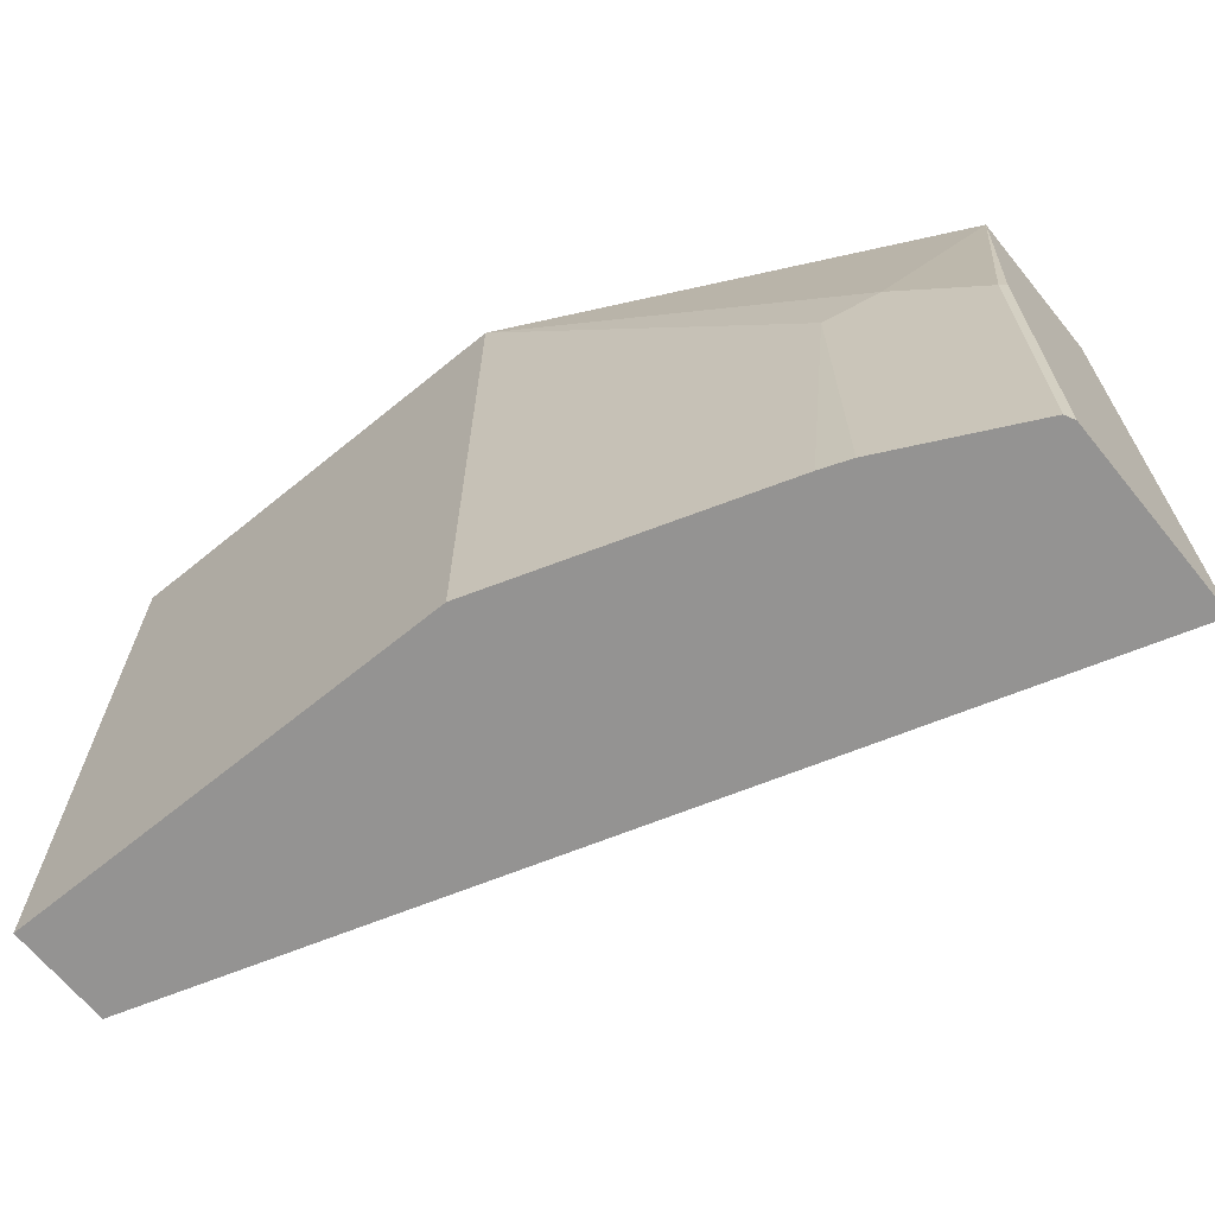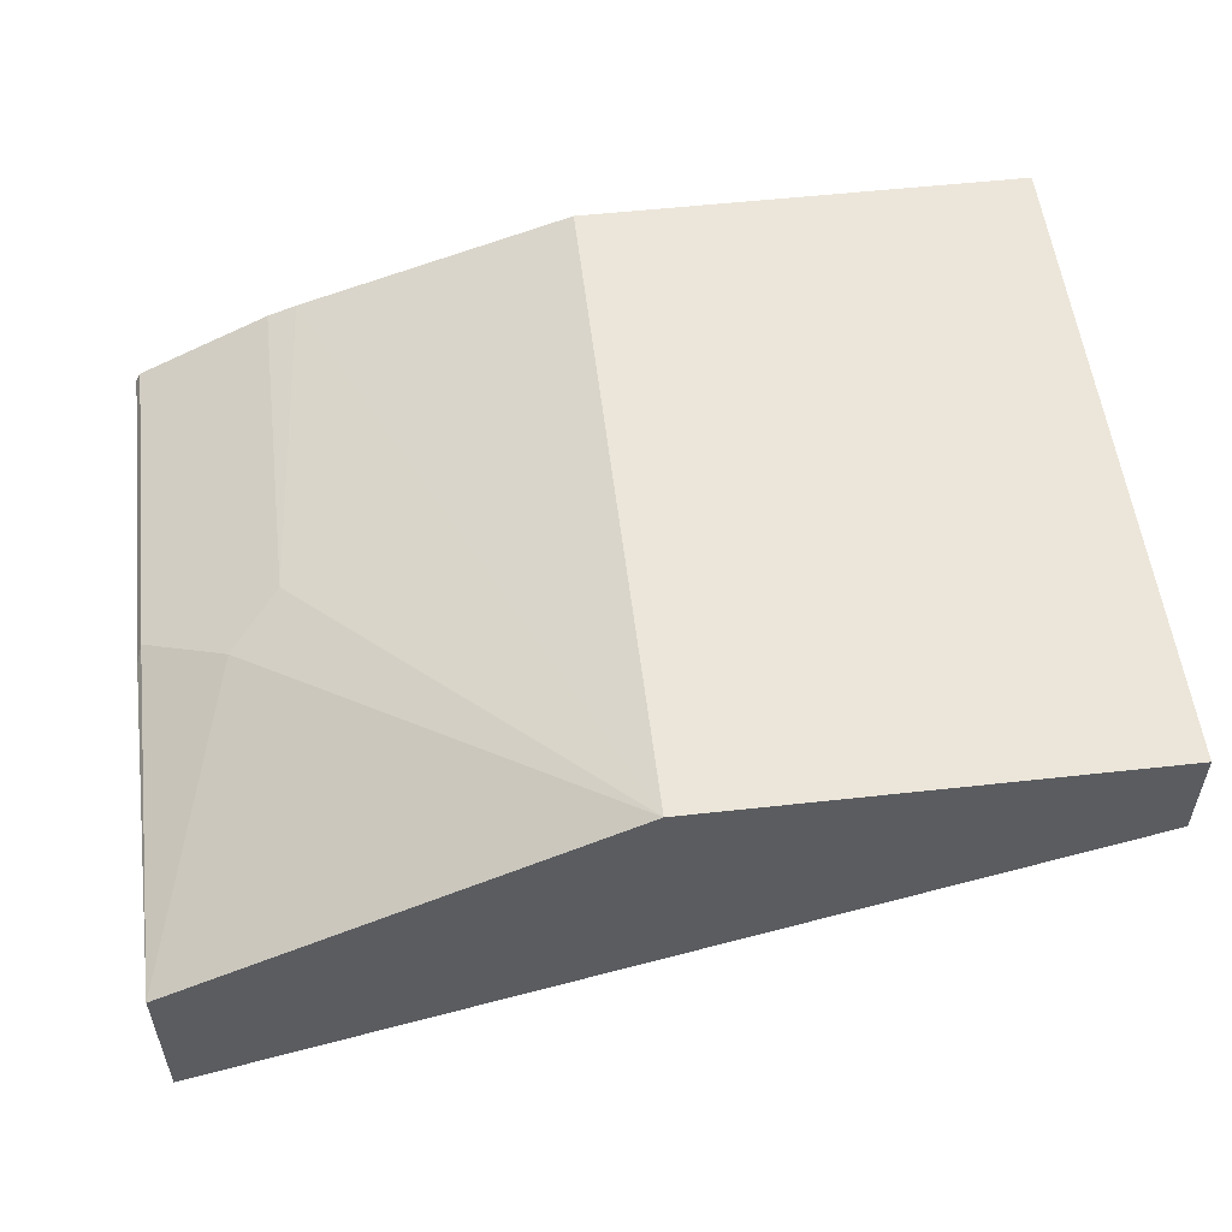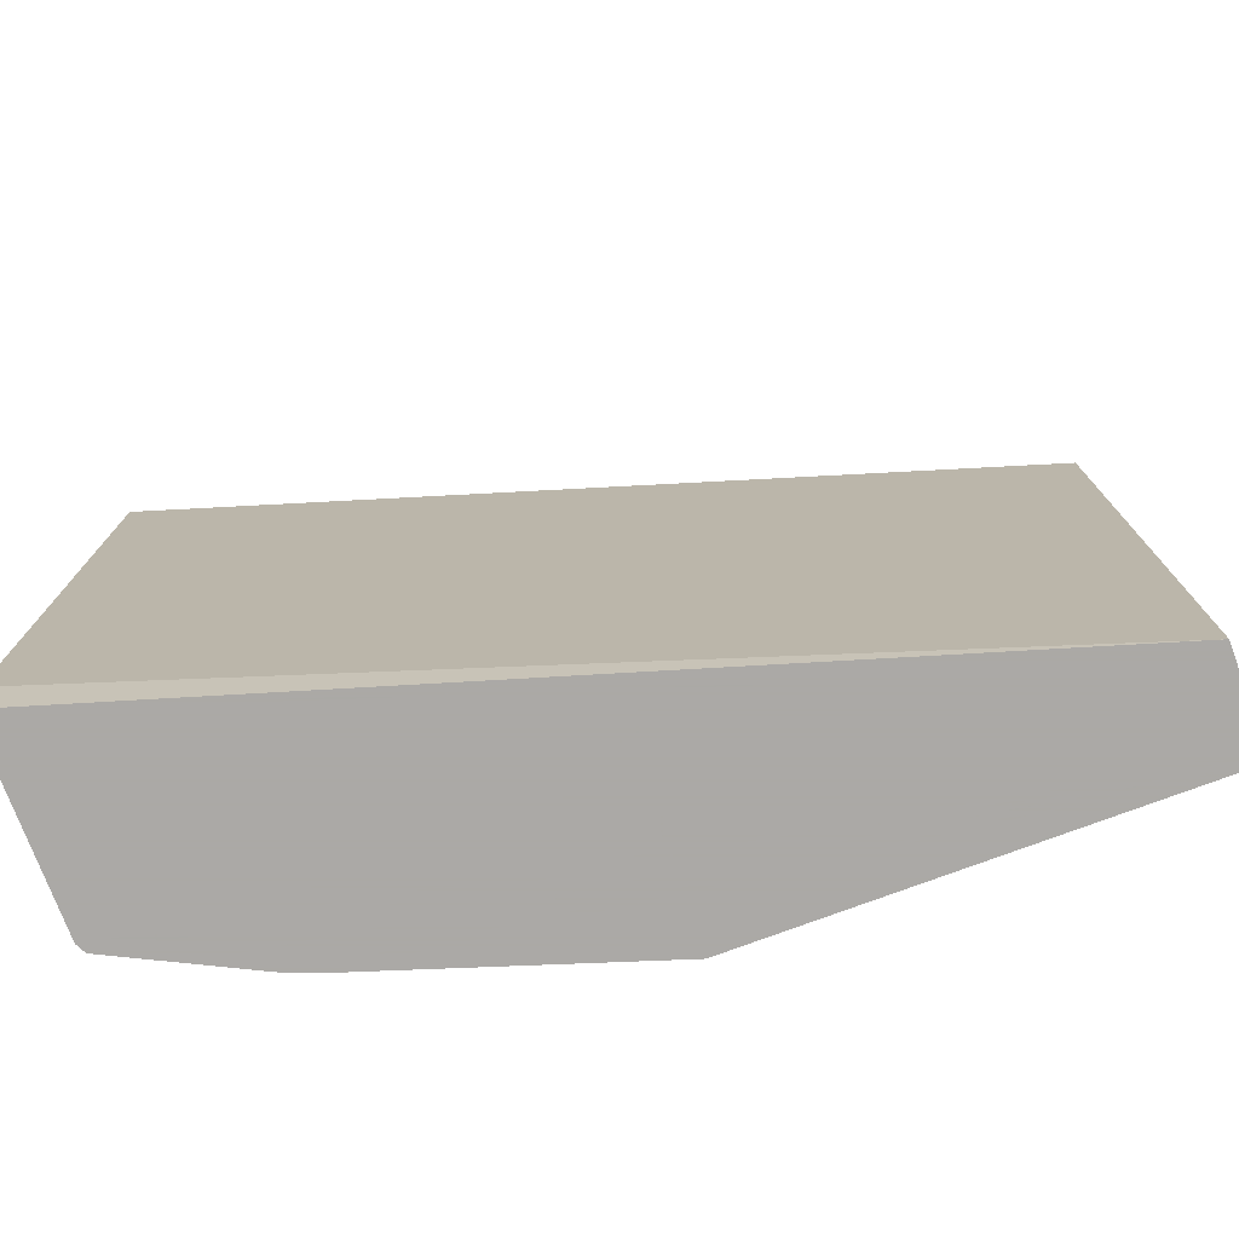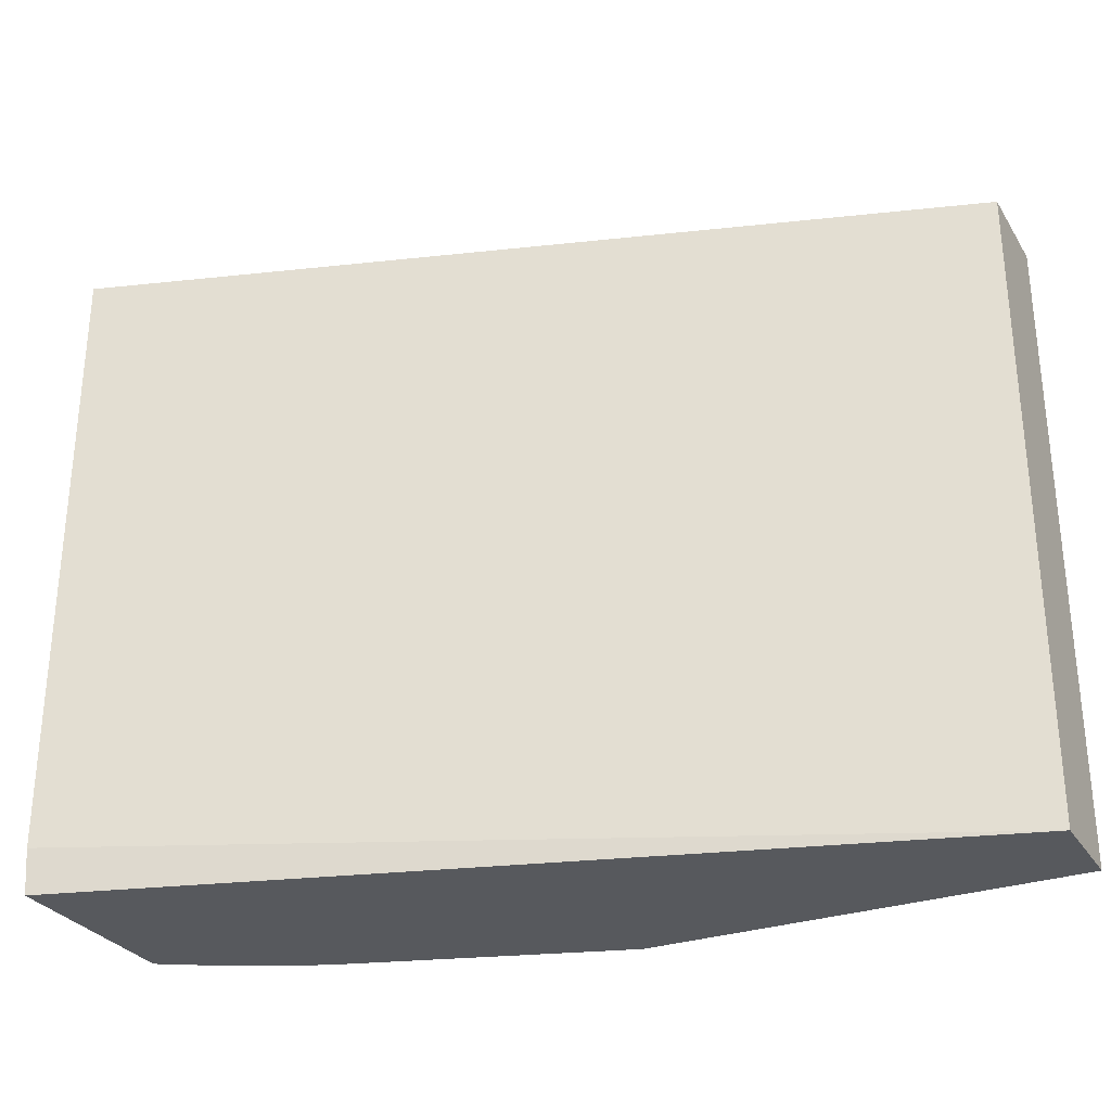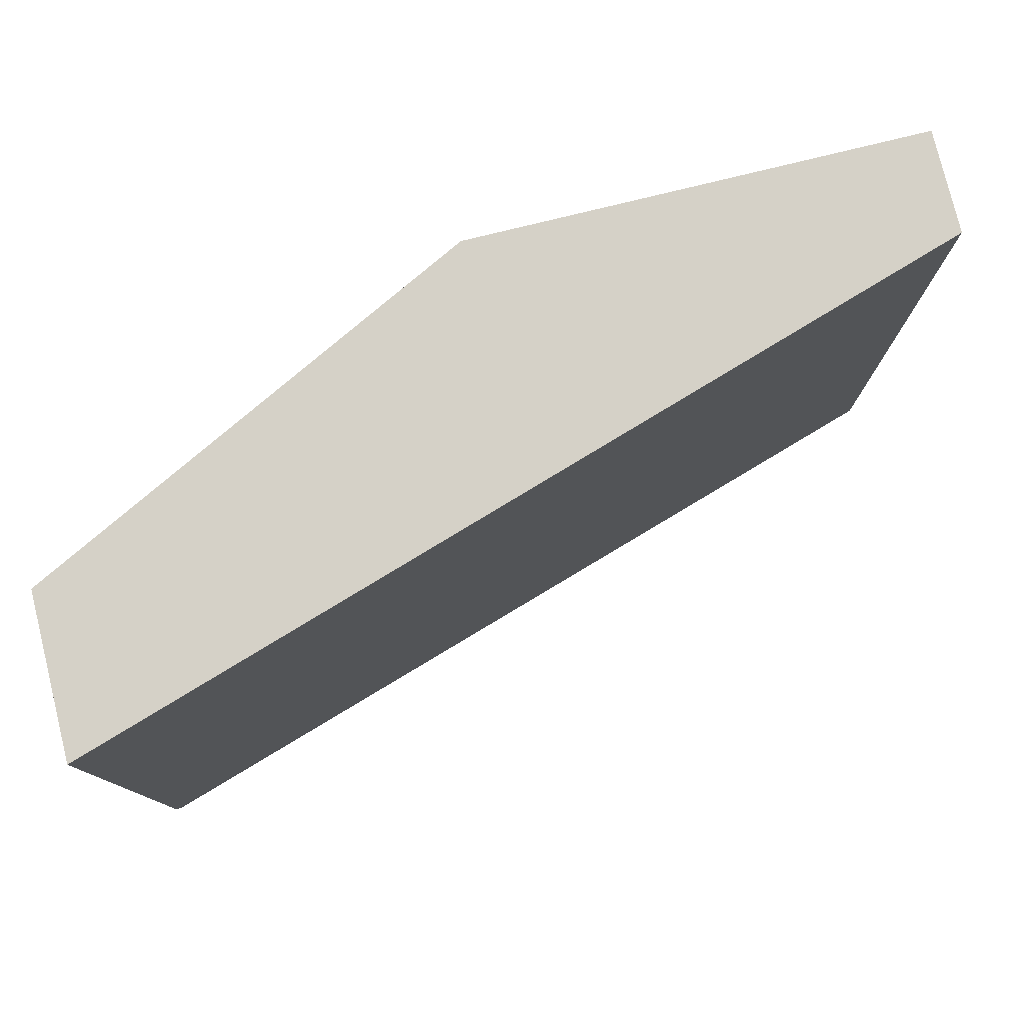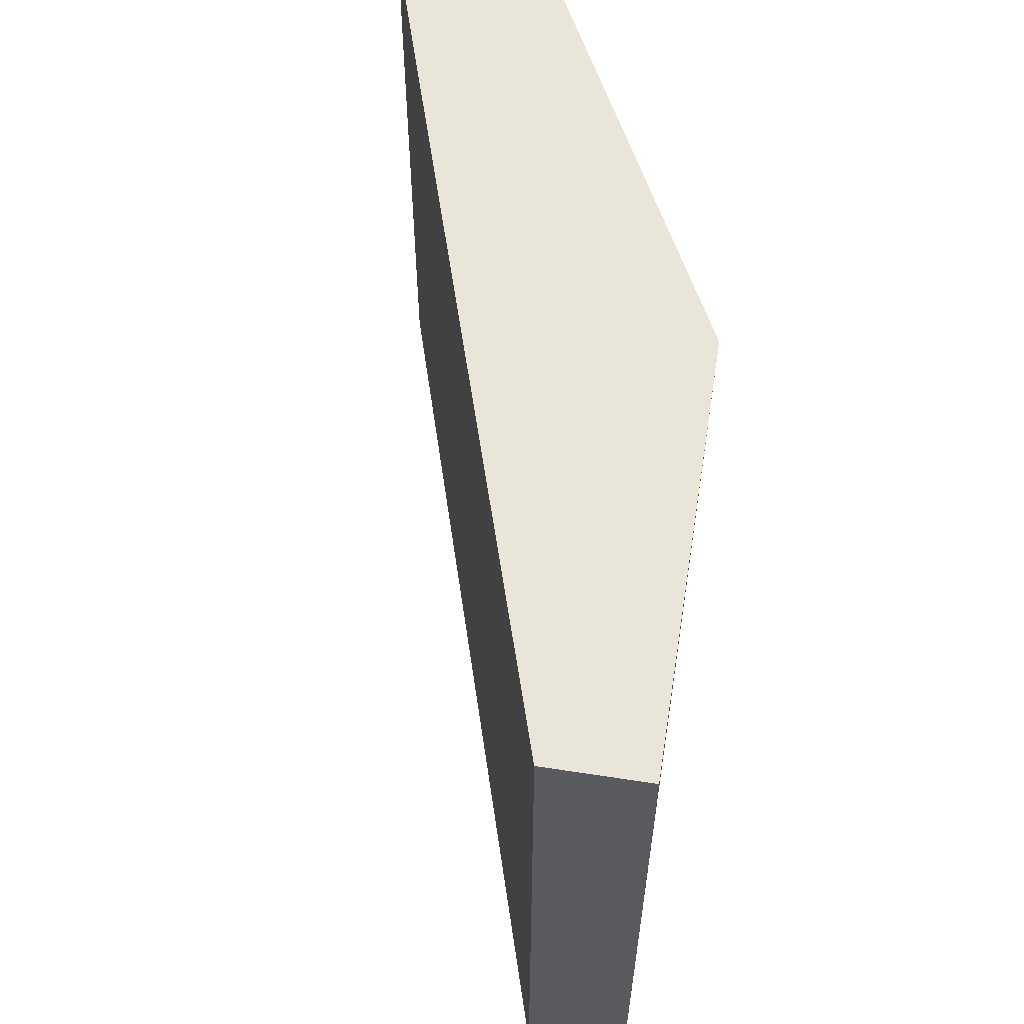
<metadata>
{"format":"obj","ext":"obj","renderer":"f3d","projection":"perspective","resolution":1024,"background":"white","views":[{"elev":-66.8,"azim":39.2,"up":"+Y"},{"elev":54.3,"azim":173.3,"up":"+Z"},{"elev":-75.5,"azim":-159.5,"up":"+Y"},{"elev":-29.6,"azim":-153.5,"up":"+Y"},{"elev":78.7,"azim":166.2,"up":"+Y"},{"elev":57.8,"azim":-80.9,"up":"+Y"}]}
</metadata>
<code>
v -0.025 0.3676 0.2662
v -0.025 0.4856 0.2662
v -0.025 0.3676 0.2485
v 0.05324 0.3676 0.2662
v -0.025 0.4856 0.2485
v 0.05324 0.4856 0.2662
v 0.1311 0.3754 0.1994
v 0.1311 0.3676 0.2002
v 0.1014 0.3676 0.2504
v 0.1311 0.4856 0.1994
v 0.05748 0.4856 0.2641
v 0.1065 0.426 0.2485
v 0.1154 0.4349 0.2441
v 0.1311 0.3676 0.2349
v 0.1065 0.3676 0.2485
v 0.1311 0.4856 0.2273
v 0.1183 0.426 0.2426
v 0.1302 0.426 0.2367
v 0.1302 0.3676 0.2367
v 0.1311 0.4287 0.2349
v 0.1183 0.3676 0.2426
f 6 13 11
f 11 13 16
f 7 10 16
f 7 16 20
f 7 20 14
f 7 14 8
f 9 15 12
f 12 15 21
f 17 19 18
f 12 17 13
f 13 17 18
f 13 18 16
f 14 20 18
f 14 18 19
f 16 18 20
f 17 21 19
f 6 12 13
f 12 21 17
f 6 9 12
f 2 11 16
f 3 7 8
f 4 9 6
f 1 2 5
f 1 5 3
f 1 3 8
f 1 14 19
f 1 19 21
f 1 21 15
f 1 15 9
f 1 8 14
f 1 4 6
f 1 6 2
f 2 6 11
f 2 16 10
f 2 10 5
f 3 5 10
f 1 9 4
f 3 10 7

</code>
